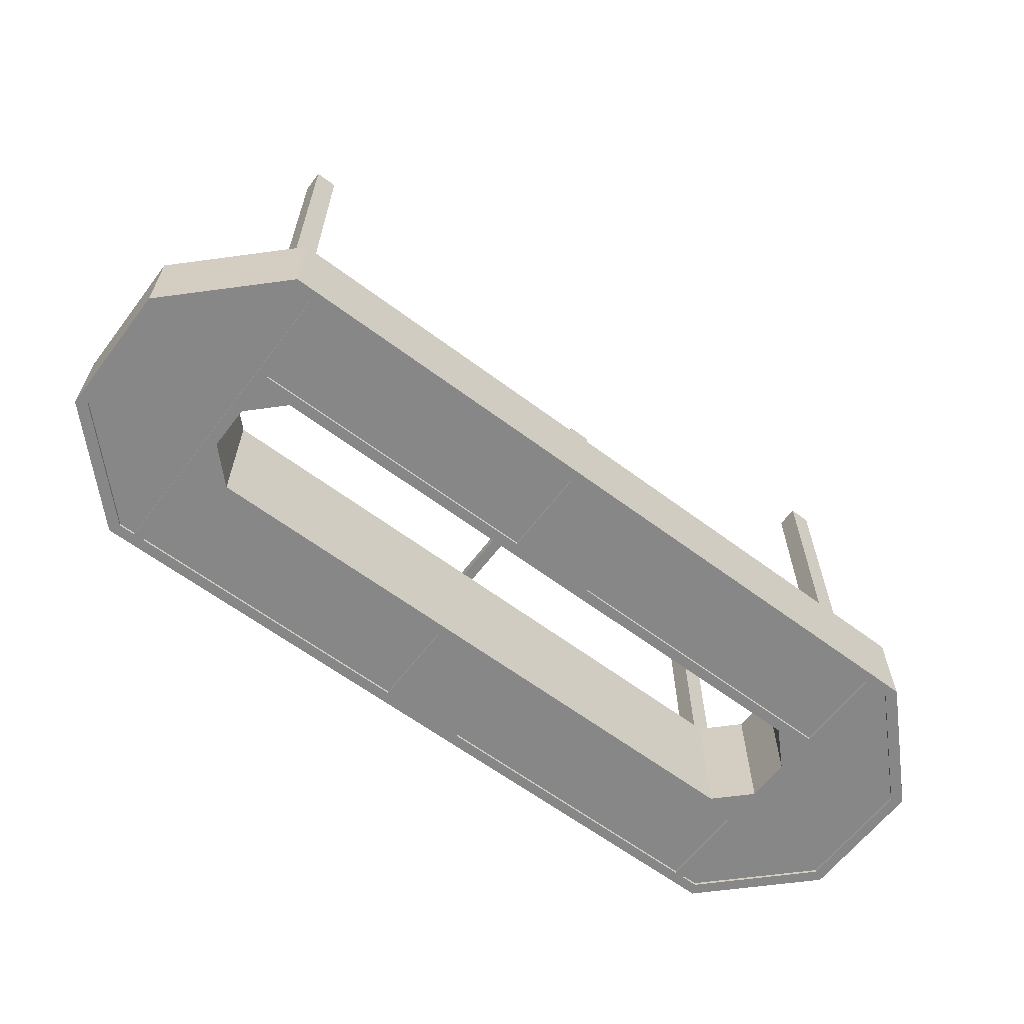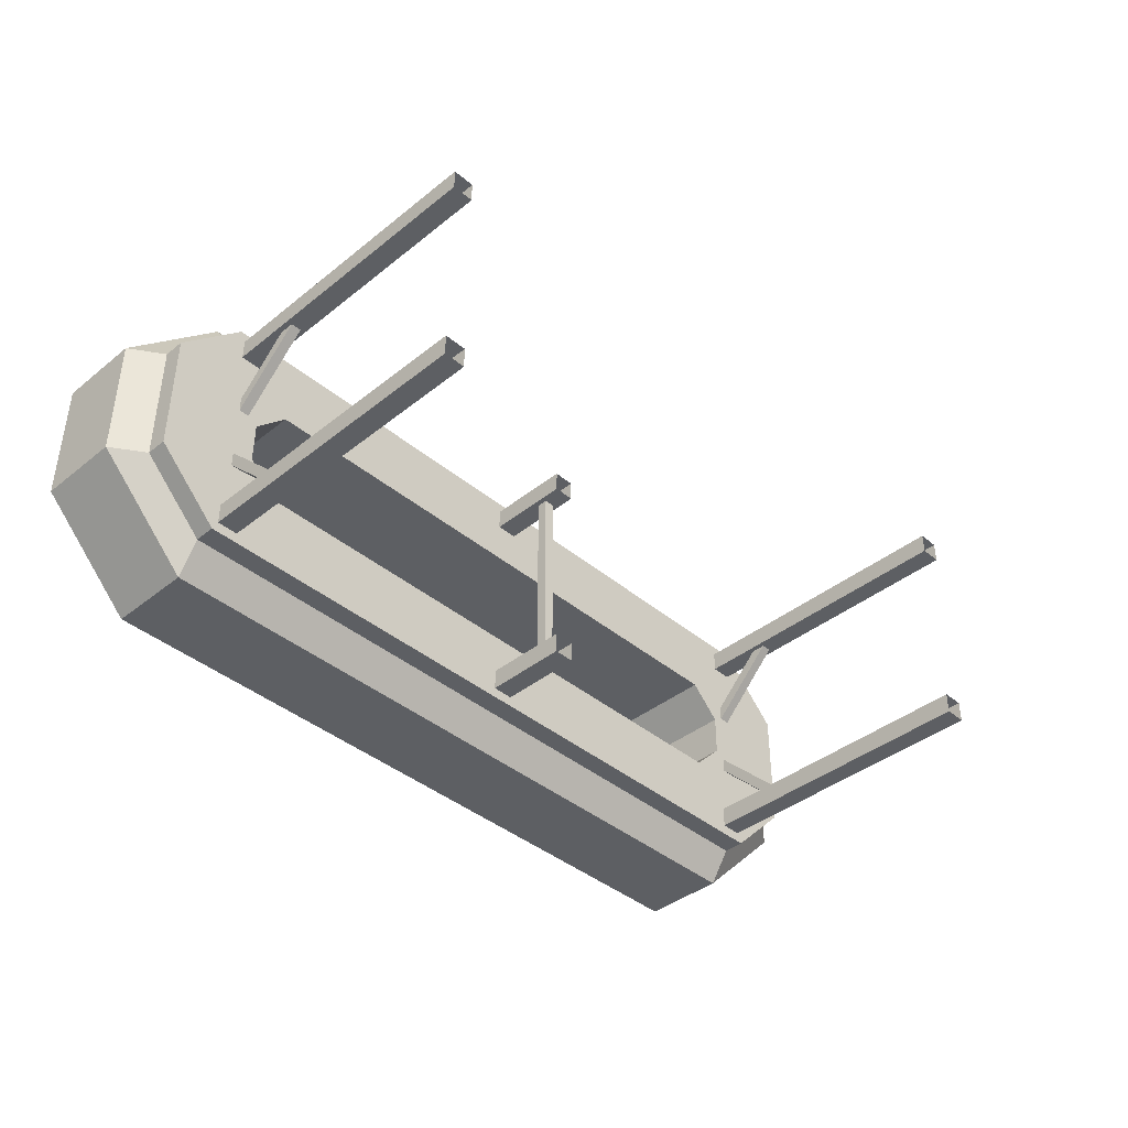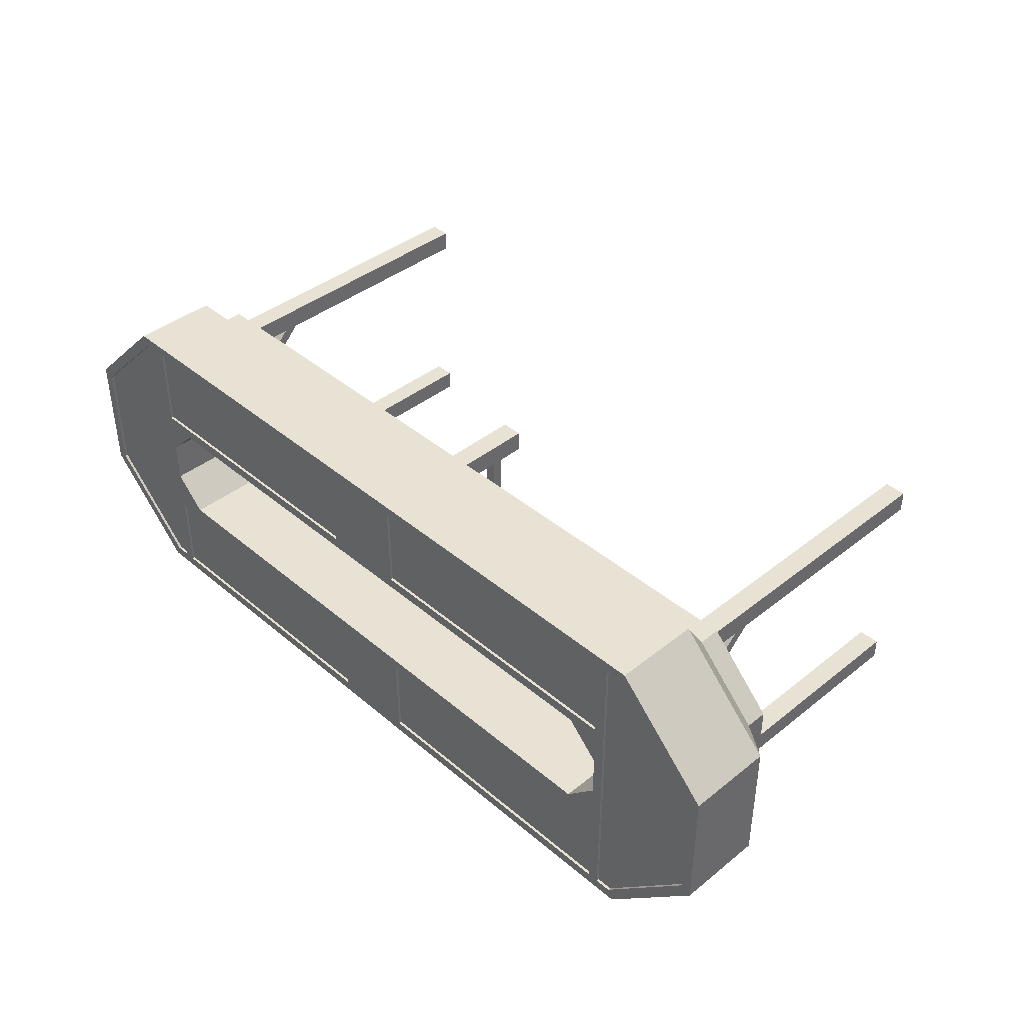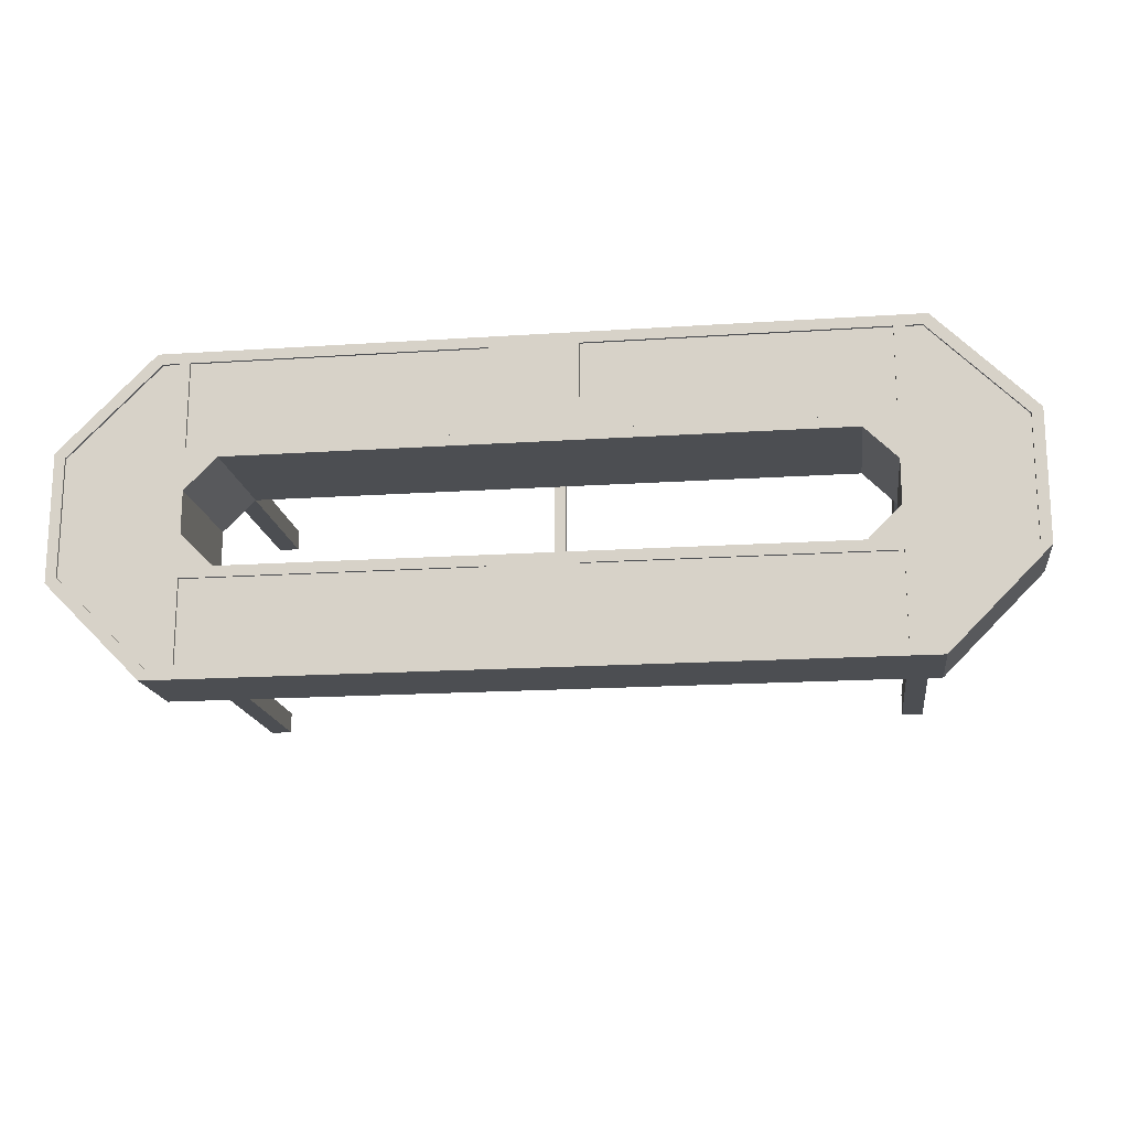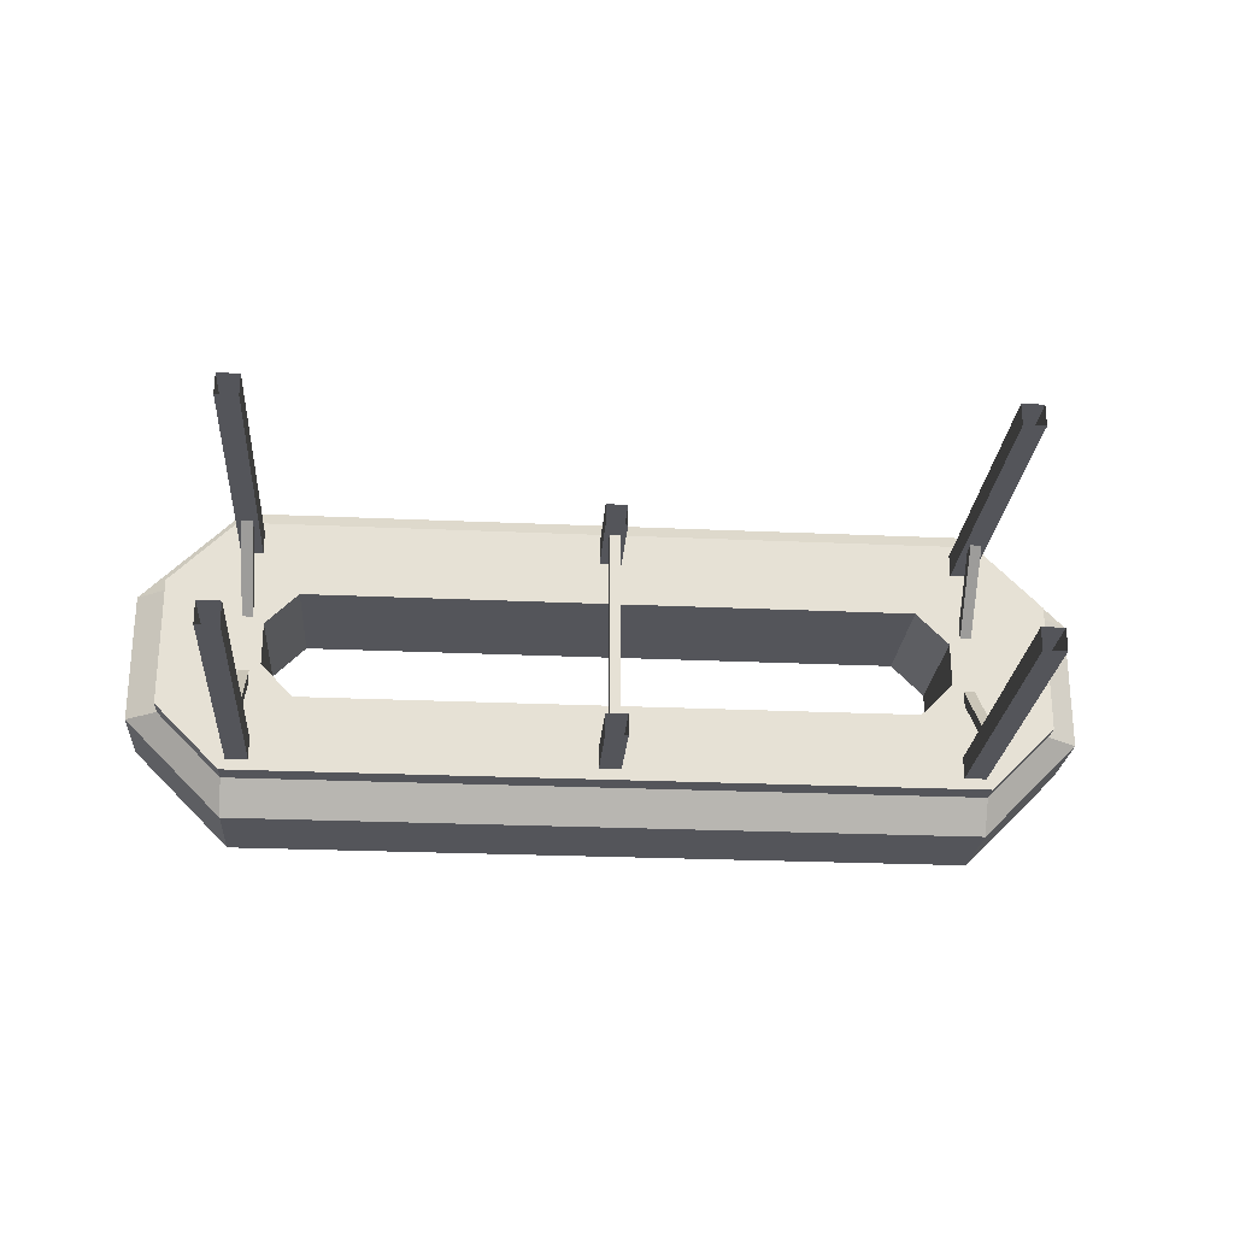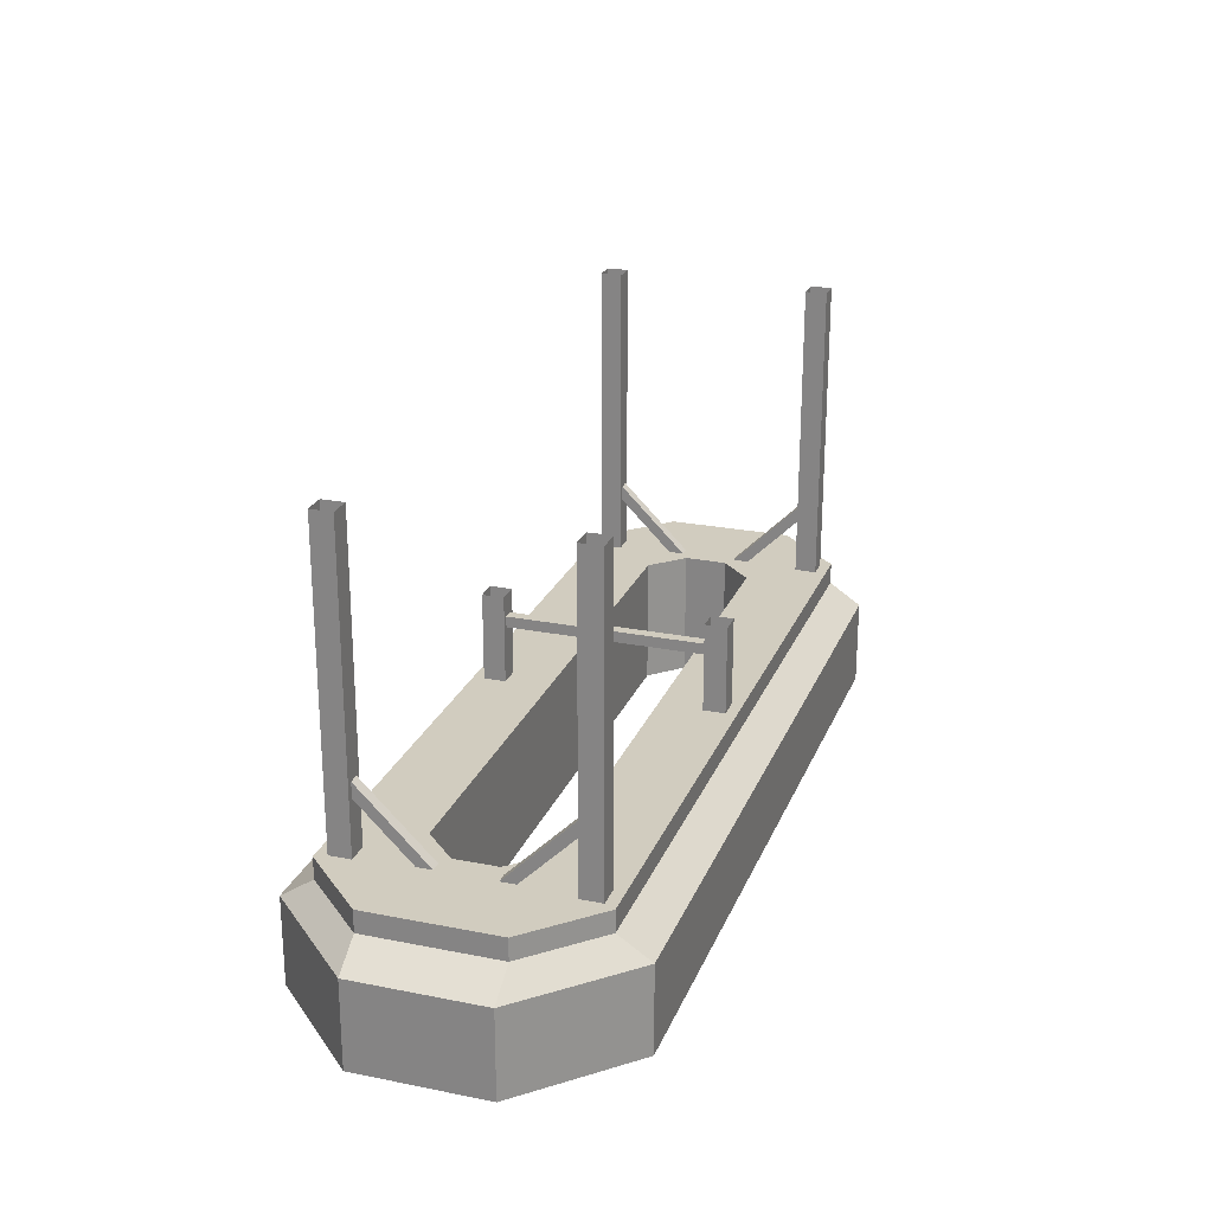
<metadata>
{"format":"obj","ext":"obj","renderer":"f3d","projection":"perspective","resolution":1024,"background":"white","views":[{"elev":-62.4,"azim":-37.2,"up":"+Y"},{"elev":-40.4,"azim":134.4,"up":"+Z"},{"elev":40.7,"azim":45.8,"up":"+Z"},{"elev":-16.9,"azim":7.7,"up":"+Z"},{"elev":-24.9,"azim":175.7,"up":"+Z"},{"elev":23.8,"azim":-71.6,"up":"+Y"}]}
</metadata>
<code>
o Briefing_Room_Center_Light_LP_Frame_Export
v 2.438 -16.76 8.534
v 2.438 -16.76 3.658
v 18.9 -16.76 8.534
v 20.73 -9.754 7.315
v 18.9 -16.76 3.658
v 24.38 -9.754 3.658
v 20.73 -10.97 7.315
v 24.38 -10.97 3.658
v 20.73 -12.19 9.144
v 20.42 -16.76 8.534
v 26.21 -12.19 3.658
v 25.6 -16.76 3.353
v 17.07 -9.754 3.048
v 18.9 -9.754 1.219
v 0 -17.07 3.048
v 19.51 -16.76 8.534
v 20.73 -17.07 9.144
v 26.21 -17.07 3.658
v 17.07 -17.07 3.048
v 18.9 -17.07 1.219
v 0 -17.07 9.144
v 18.9 -17.07 3.658
v 20.42 -17.07 8.534
v 19.51 -17.07 8.534
v 19.51 -17.07 1.422
v 25.6 -17.07 3.353
v 2.438 -17.07 8.534
v 2.438 -17.07 3.658
v 18.9 -17.07 8.534
v 18.9 -17.07 9.144
v 0.3048 -6.096 0
v 0.3048 -6.706 0
v -2.438 -16.76 8.534
v -2.438 -16.76 3.658
v -18.9 -16.76 8.534
v -20.73 -9.754 7.315
v -18.9 -16.76 3.658
v -24.38 -9.754 3.658
v -20.73 -10.97 7.315
v -24.38 -10.97 3.658
v -20.73 -12.19 9.144
v -20.42 -16.76 8.534
v -26.21 -12.19 3.658
v -25.6 -16.76 3.353
v -17.07 -9.754 3.048
v -18.9 -9.754 1.219
v -19.51 -16.76 8.534
v -20.73 -17.07 9.144
v -26.21 -17.07 3.658
v -17.07 -17.07 3.048
v -18.9 -17.07 1.219
v -18.9 -17.07 3.658
v -20.42 -17.07 8.534
v -19.51 -17.07 8.534
v -19.51 -17.07 1.422
v -25.6 -17.07 3.353
v -2.438 -17.07 8.534
v -2.438 -17.07 3.658
v -18.9 -17.07 8.534
v -18.9 -17.07 9.144
v -0.3048 -6.096 0
v -0.3048 -6.706 0
v 2.438 -16.76 -8.534
v 2.438 -16.76 -3.658
v 18.9 -16.76 -8.534
v 20.73 -9.754 -7.315
v 18.9 -16.76 -3.658
v 24.38 -9.754 -3.658
v 20.73 -10.97 -7.315
v 24.38 -10.97 -3.658
v 20.73 -12.19 -9.144
v 20.42 -16.76 -8.534
v 26.21 -12.19 -3.658
v 25.6 -16.76 -3.353
v 17.07 -9.754 -3.048
v 18.9 -9.754 -1.219
v 0 -17.07 -3.048
v 19.51 -16.76 -8.534
v 20.73 -17.07 -9.144
v 26.21 -17.07 -3.658
v 17.07 -17.07 -3.048
v 18.9 -17.07 -1.219
v 0 -17.07 -9.144
v 18.9 -17.07 -3.658
v 20.42 -17.07 -8.534
v 19.51 -17.07 -8.534
v 19.51 -17.07 -1.422
v 25.6 -17.07 -3.353
v 2.438 -17.07 -8.534
v 2.438 -17.07 -3.658
v 18.9 -17.07 -8.534
v 18.9 -17.07 -9.144
v 0.6096 -9.754 -6.706
v 0.6096 -9.754 -5.486
v 0.6096 -4.877 -6.706
v 0.6096 -4.877 -5.486
v 0.3048 -6.096 -5.486
v 0.3048 -6.706 -5.486
v -2.438 -16.76 -8.534
v -2.438 -16.76 -3.658
v -18.9 -16.76 -8.534
v -20.73 -9.754 -7.315
v -18.9 -16.76 -3.658
v -24.38 -9.754 -3.658
v -20.73 -10.97 -7.315
v -24.38 -10.97 -3.658
v -20.73 -12.19 -9.144
v -20.42 -16.76 -8.534
v -26.21 -12.19 -3.658
v -25.6 -16.76 -3.353
v -17.07 -9.754 -3.048
v -18.9 -9.754 -1.219
v -19.51 -16.76 -8.534
v -20.73 -17.07 -9.144
v -26.21 -17.07 -3.658
v -17.07 -17.07 -3.048
v -18.9 -17.07 -1.219
v -18.9 -17.07 -3.658
v -20.42 -17.07 -8.534
v -19.51 -17.07 -8.534
v -19.51 -17.07 -1.422
v -25.6 -17.07 -3.353
v -2.438 -17.07 -8.534
v -2.438 -17.07 -3.658
v -18.9 -17.07 -8.534
v -18.9 -17.07 -9.144
v -19.2 -9.754 -6.706
v -20.42 -9.754 -6.706
v -19.2 -9.754 -5.486
v -20.42 -9.754 -5.486
v -19.2 7.315 -6.706
v -20.42 7.315 -6.706
v -19.2 7.315 -5.486
v -20.42 7.315 -5.486
v -19.51 -9.754 -2.462
v -20.12 -9.754 -2.462
v -19.51 -9.754 -1.6
v -20.12 -9.754 -1.6
v -19.51 -6.736 -5.48
v -20.12 -6.736 -5.48
v -19.51 -5.874 -5.48
v -20.12 -5.874 -5.48
v -0.6096 -9.754 -6.706
v -0.6096 -9.754 -5.486
v -0.6096 -4.877 -6.706
v -0.6096 -4.877 -5.486
v -0.3048 -6.096 -5.486
v -0.3048 -6.706 -5.486
v 19.51 -16.76 1.422
v 19.51 -16.76 -1.422
v -19.51 -16.76 1.422
v -19.51 -16.76 -1.422
v 20.42 -9.754 -6.706
v 19.2 -9.754 -6.706
v 20.42 -9.754 -5.486
v 19.2 -9.754 -5.486
v 20.42 7.315 -6.706
v 19.2 7.315 -6.706
v 20.42 7.315 -5.486
v 19.2 7.315 -5.486
v 20.12 -9.754 -2.462
v 19.51 -9.754 -2.462
v 20.12 -9.754 -1.6
v 19.51 -9.754 -1.6
v 20.12 -6.736 -5.48
v 19.51 -6.736 -5.48
v 20.12 -5.874 -5.48
v 19.51 -5.874 -5.48
v -0.3048 -6.096 0
v -0.3048 -6.706 0
v 0.3048 -6.096 -0
v 0.3048 -6.706 -0
v -0.6096 -9.754 6.706
v -0.6096 -9.754 5.486
v -0.6096 -4.877 6.706
v -0.6096 -4.877 5.486
v -0.3048 -6.096 5.486
v -0.3048 -6.706 5.486
v 19.2 -9.754 6.706
v 20.42 -9.754 6.706
v 19.2 -9.754 5.486
v 20.42 -9.754 5.486
v 19.2 7.315 6.706
v 20.42 7.315 6.706
v 19.2 7.315 5.486
v 20.42 7.315 5.486
v 19.51 -9.754 2.462
v 20.12 -9.754 2.462
v 19.51 -9.754 1.6
v 20.12 -9.754 1.6
v 19.51 -6.736 5.48
v 20.12 -6.736 5.48
v 19.51 -5.874 5.48
v 20.12 -5.874 5.48
v 0.6096 -9.754 6.706
v 0.6096 -9.754 5.486
v 0.6096 -4.877 6.706
v 0.6096 -4.877 5.486
v 0.3048 -6.096 5.486
v 0.3048 -6.706 5.486
v -20.42 -9.754 6.706
v -19.2 -9.754 6.706
v -20.42 -9.754 5.486
v -19.2 -9.754 5.486
v -20.42 7.315 6.706
v -19.2 7.315 6.706
v -20.42 7.315 5.486
v -19.2 7.315 5.486
v -20.12 -9.754 2.462
v -19.51 -9.754 2.462
v -20.12 -9.754 1.6
v -19.51 -9.754 1.6
v -20.12 -6.736 5.48
v -19.51 -6.736 5.48
v -20.12 -5.874 5.48
v -19.51 -5.874 5.48
v 2.438 -16.92 8.534
v 2.438 -16.92 3.658
v 18.9 -16.92 8.534
v 18.9 -16.92 3.658
v 18.9 -16.92 -8.534
v 18.9 -16.92 -3.658
v 2.438 -16.92 -8.534
v 2.438 -16.92 -3.658
v -2.438 -16.92 3.658
v -2.438 -16.92 8.534
v -18.9 -16.92 3.658
v -18.9 -16.92 8.534
v -18.9 -16.92 -3.658
v -18.9 -16.92 -8.534
v -2.438 -16.92 -3.658
v -2.438 -16.92 -8.534
v 19.51 -16.92 8.534
v 19.51 -16.92 -8.534
v 25.6 -16.92 3.353
v 20.42 -16.92 8.534
v 25.6 -16.92 -3.353
v 20.42 -16.92 -8.534
v -19.51 -16.92 -8.534
v -19.51 -16.92 8.534
v -25.6 -16.92 -3.353
v -20.42 -16.92 -8.534
v -25.6 -16.92 3.353
v -20.42 -16.92 8.534
f 18 73 11
f 8 68 6
f 6 76 14
f 7 6 4
f 9 8 7
f 17 11 9
f 18 88 80
f 14 19 13
f 45 4 13
f 4 14 13
f 66 105 102
f 41 7 39
f 22 24 29
f 18 23 26
f 28 19 22
f 21 30 9
f 13 19 15
f 2 27 28
f 5 28 22
f 3 22 29
f 3 27 1
f 16 23 24
f 74 26 12
f 10 26 23
f 87 86 78 150
f 20 22 19
f 30 27 29
f 9 30 17
f 30 29 24
f 17 30 24
f 15 28 27
f 23 17 24
f 106 38 104
f 104 46 112
f 117 46 51
f 38 39 36
f 40 41 39
f 43 48 41
f 87 25 20
f 44 122 110
f 50 46 45
f 46 36 45
f 52 54 55
f 49 53 48
f 115 56 49
f 106 40 38
f 58 50 15
f 57 34 58
f 58 37 52
f 52 35 59
f 57 35 33
f 53 47 54
f 56 42 53
f 55 117 51
f 52 51 50
f 60 57 21
f 41 48 60
f 60 54 59
f 48 54 60
f 53 54 48
f 68 69 66
f 70 71 69
f 73 79 71
f 81 76 75
f 102 75 66
f 76 66 75
f 69 107 105
f 84 86 87
f 80 85 79
f 87 20 82
f 90 81 77
f 71 92 83
f 77 81 75
f 89 64 90
f 90 67 84
f 84 65 91
f 89 65 63
f 85 78 86
f 18 80 73
f 88 72 85
f 84 82 81
f 92 89 83
f 71 79 92
f 92 86 91
f 79 86 92
f 95 94 93
f 146 94 96
f 93 143 145
f 31 98 97
f 61 31 97
f 83 89 90
f 85 86 79
f 115 49 43
f 109 43 40
f 105 104 102
f 107 106 105
f 114 109 107
f 115 122 56
f 117 112 46
f 112 116 111
f 102 112 111
f 118 120 125
f 115 119 122
f 104 38 46
f 124 116 118
f 100 123 124
f 103 124 118
f 101 118 125
f 101 123 99
f 113 119 120
f 109 40 106
f 108 122 119
f 117 118 116
f 126 123 125
f 107 126 114
f 126 125 120
f 114 126 120
f 130 132 128
f 127 133 129
f 129 134 130
f 128 131 127
f 136 142 140
f 135 141 137
f 137 142 138
f 136 139 135
f 144 145 143
f 148 61 147
f 62 98 32
f 61 97 147
f 119 114 120
f 39 4 36
f 7 8 6
f 9 11 8
f 17 18 11
f 14 20 19
f 45 36 4
f 4 6 14
f 66 69 105
f 41 9 7
f 22 25 24
f 18 17 23
f 28 15 19
f 9 41 21
f 41 60 21
f 50 45 15
f 45 13 15
f 2 1 27
f 5 2 28
f 3 5 22
f 3 29 27
f 16 10 23
f 8 70 68
f 10 12 26
f 20 25 22
f 30 21 27
f 27 21 15
f 21 57 15
f 57 58 15
f 38 40 39
f 40 43 41
f 43 49 48
f 50 51 46
f 46 38 36
f 52 59 54
f 49 56 53
f 76 82 20
f 58 52 50
f 57 33 34
f 58 34 37
f 52 37 35
f 57 59 35
f 53 42 47
f 56 44 42
f 25 87 150 149
f 152 113 120 121
f 52 55 51
f 60 59 57
f 62 148 98
f 68 70 69
f 70 73 71
f 73 80 79
f 81 82 76
f 102 111 75
f 76 68 66
f 69 71 107
f 84 91 86
f 80 88 85
f 90 84 81
f 126 107 83
f 107 71 83
f 75 111 77
f 111 116 77
f 89 63 64
f 90 64 67
f 84 67 65
f 89 91 65
f 85 72 78
f 18 26 88
f 88 74 72
f 84 87 82
f 92 91 89
f 95 96 94
f 93 145 95
f 31 32 98
f 90 77 83
f 77 124 83
f 124 123 83
f 105 106 104
f 107 109 106
f 114 115 109
f 112 117 116
f 102 104 112
f 118 121 120
f 115 114 119
f 44 56 122
f 124 77 116
f 100 99 123
f 103 100 124
f 101 103 118
f 101 125 123
f 113 108 119
f 108 110 122
f 55 121 117
f 117 121 118
f 126 83 123
f 130 134 132
f 127 131 133
f 129 133 134
f 128 132 131
f 136 138 142
f 135 139 141
f 137 141 142
f 136 140 139
f 144 146 145
f 146 144 94
f 148 62 61
f 39 7 4
f 11 70 8
f 6 68 76
f 74 88 26
f 76 20 14
f 11 73 70
f 115 43 109
f 25 149 16 24
f 47 151 55 54
f 151 152 121 55
f 156 158 154
f 153 159 155
f 155 160 156
f 154 157 153
f 162 168 166
f 161 167 163
f 163 168 164
f 162 165 161
f 156 160 158
f 153 157 159
f 155 159 160
f 154 158 157
f 162 164 168
f 161 165 167
f 163 167 168
f 162 166 165
f 175 174 173
f 198 174 176
f 173 195 197
f 169 178 177
f 171 169 177
f 182 184 180
f 179 185 181
f 181 186 182
f 180 183 179
f 188 194 192
f 187 193 189
f 189 194 190
f 188 191 187
f 196 197 195
f 200 171 199
f 172 178 170
f 171 177 199
f 172 200 178
f 175 176 174
f 173 197 175
f 169 170 178
f 182 186 184
f 179 183 185
f 181 185 186
f 180 184 183
f 188 190 194
f 187 191 193
f 189 193 194
f 188 192 191
f 196 198 197
f 198 196 174
f 200 172 171
f 204 206 202
f 201 207 203
f 203 208 204
f 202 205 201
f 210 216 214
f 209 215 211
f 211 216 212
f 210 213 209
f 204 208 206
f 201 205 207
f 203 207 208
f 202 206 205
f 210 212 216
f 209 213 215
f 211 215 216
f 210 214 213
f 230 232 231
f 223 222 224
f 230 231 229
f 223 221 222
f 238 235 236
f 238 233 234
f 238 237 235
f 238 236 233
f 219 217 218
f 226 227 225
f 219 218 220
f 226 228 227
f 244 241 242
f 244 239 240
f 244 243 241
f 244 242 239

</code>
